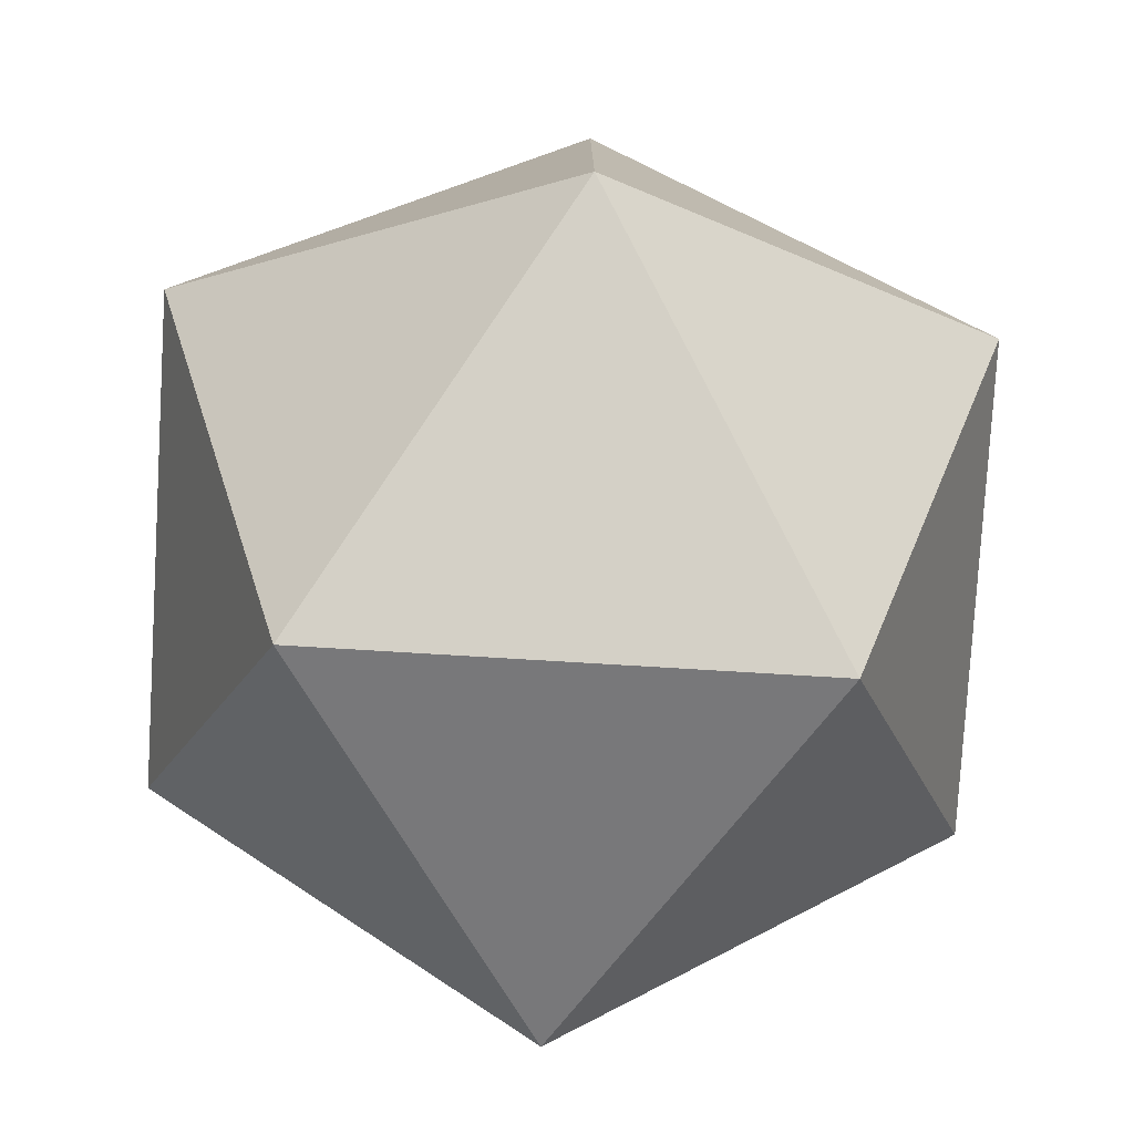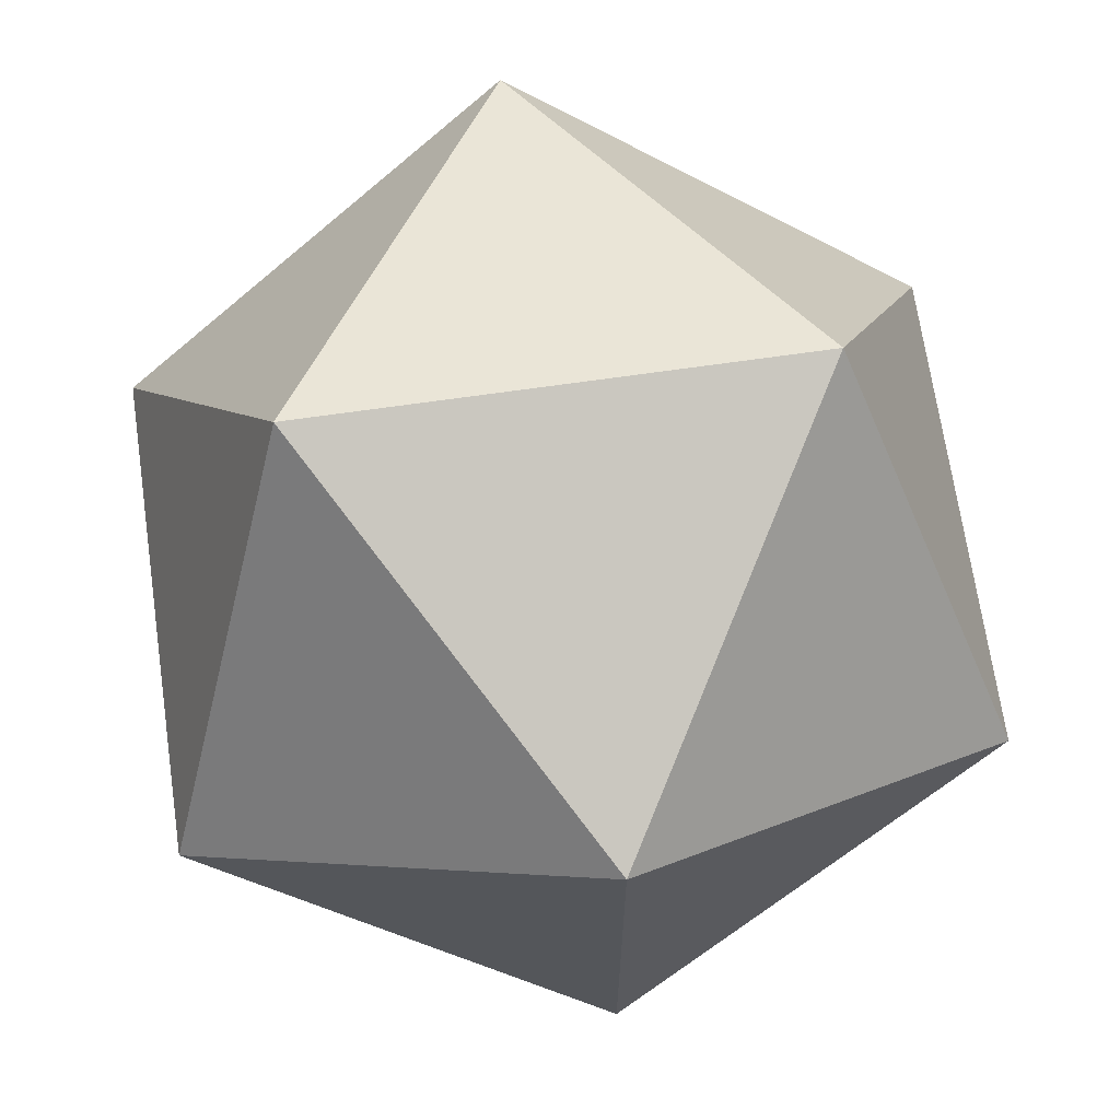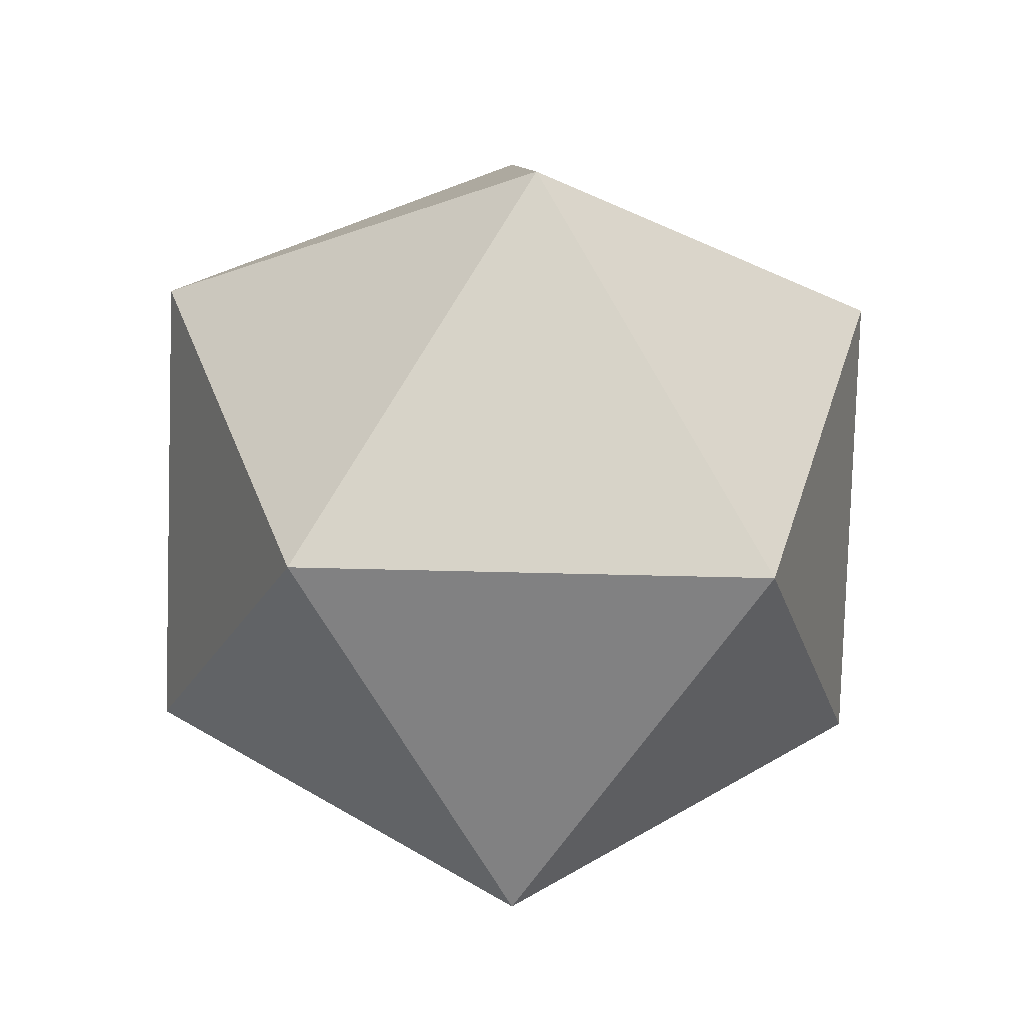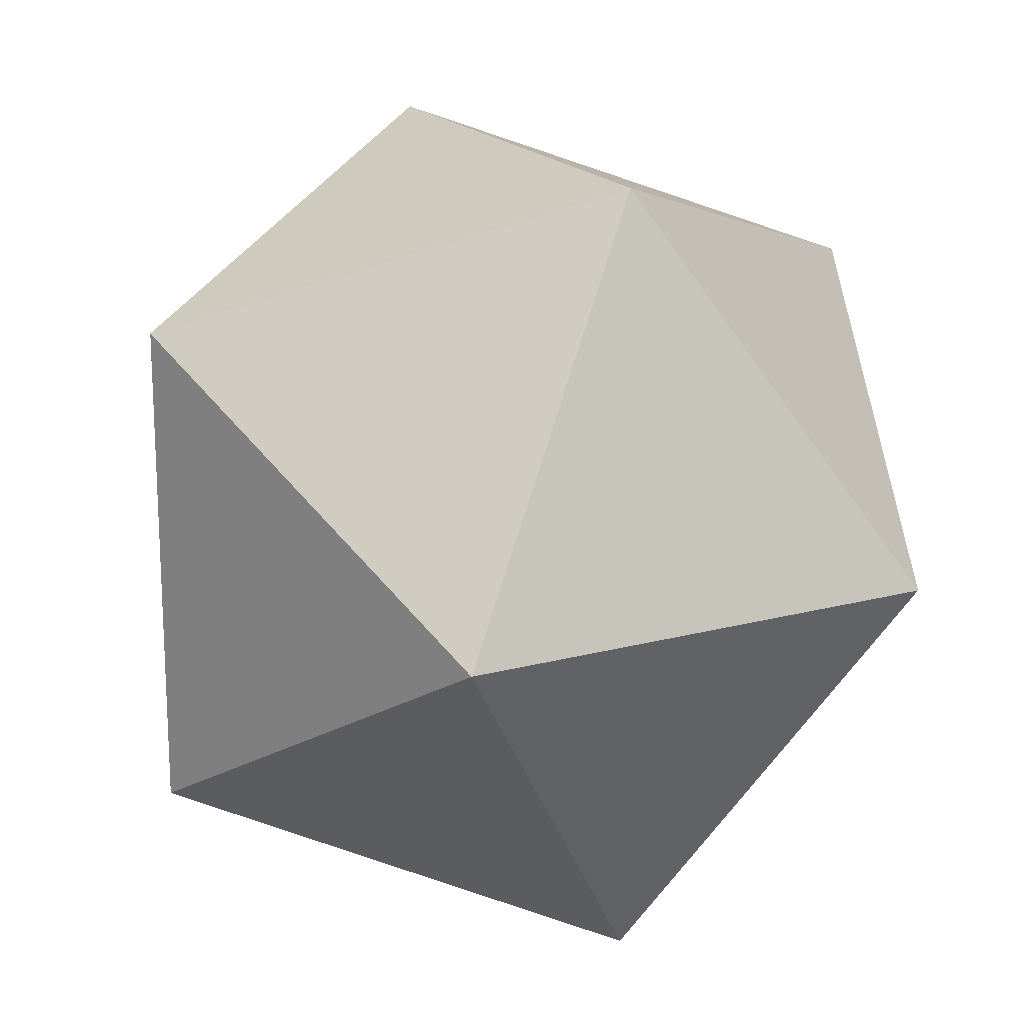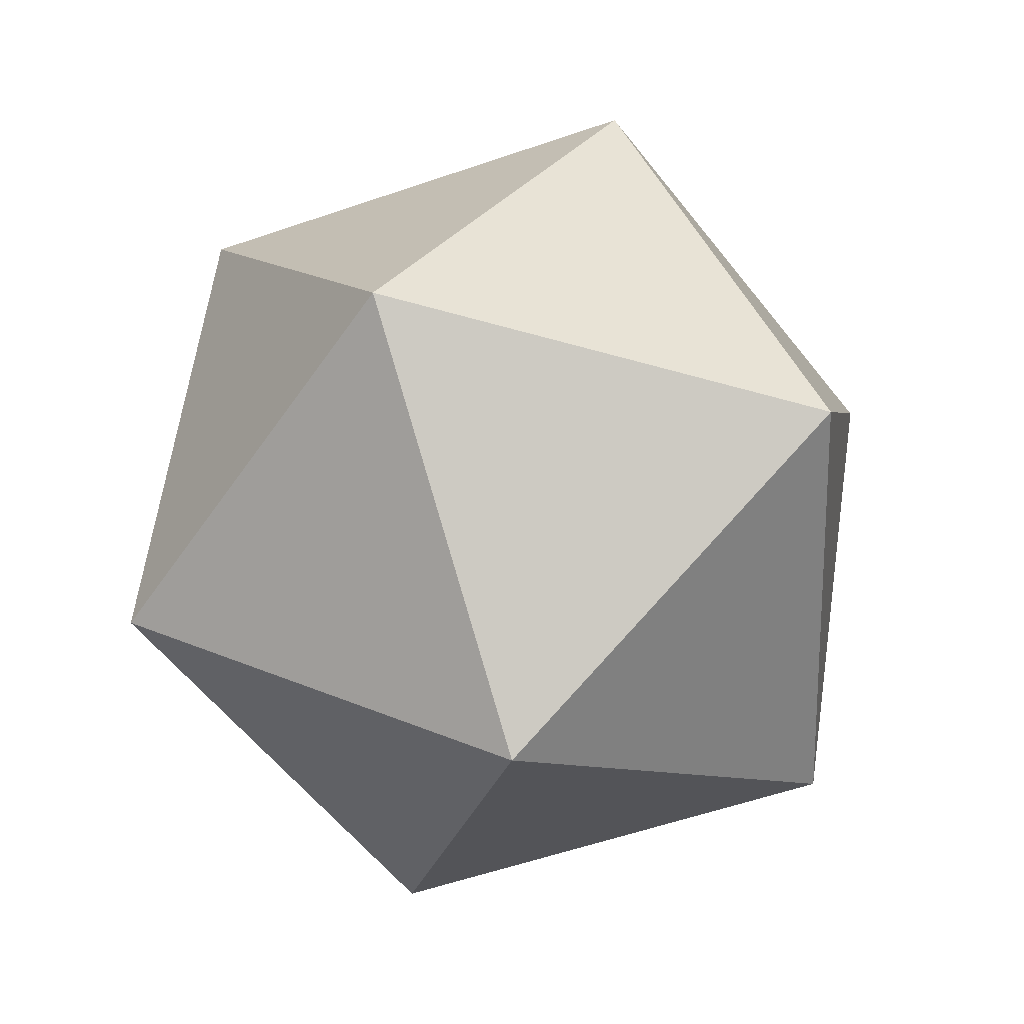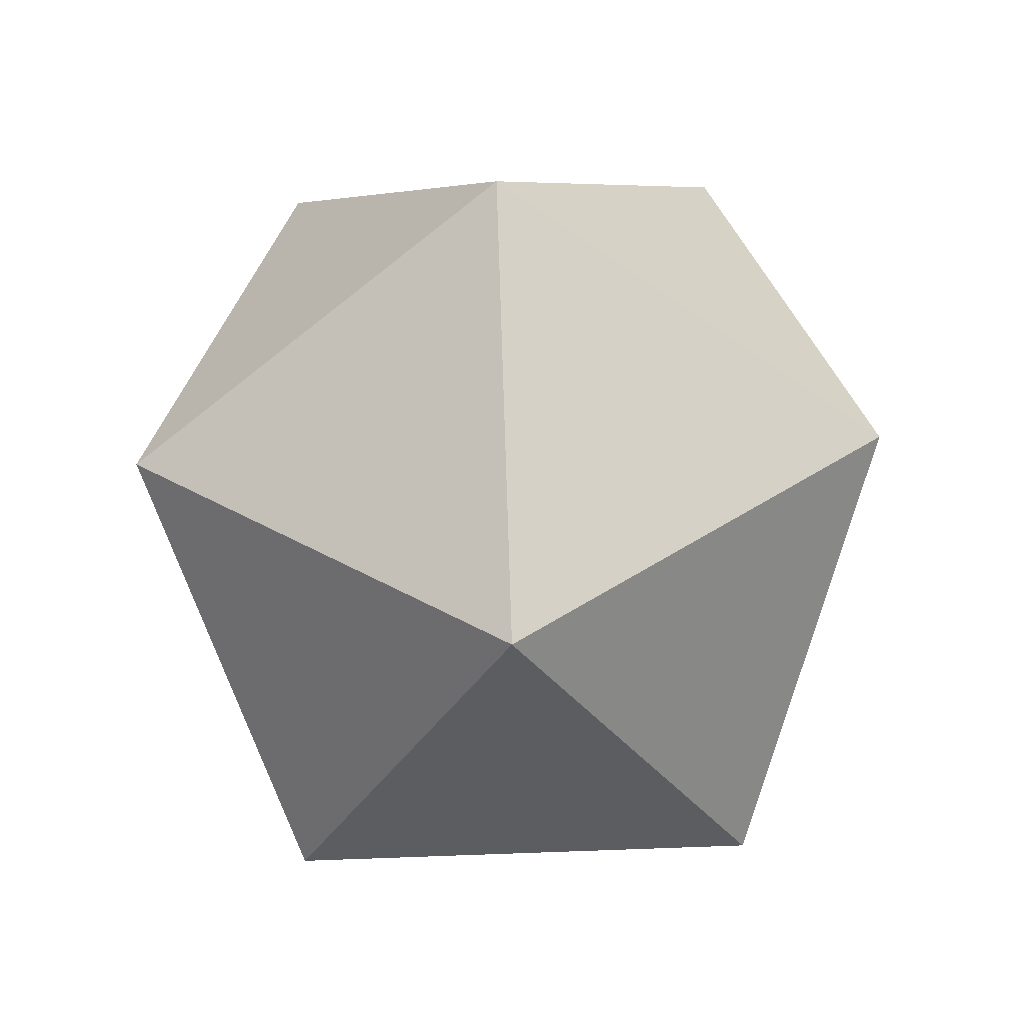
<metadata>
{"format":"obj","ext":"obj","renderer":"f3d","projection":"perspective","resolution":1024,"background":"white","views":[{"elev":-78.5,"azim":-61.7,"up":"+Y"},{"elev":67.9,"azim":-66.5,"up":"+Y"},{"elev":-22.9,"azim":158.5,"up":"+Z"},{"elev":18.7,"azim":-175.5,"up":"+Y"},{"elev":-57.7,"azim":-70.4,"up":"+Z"},{"elev":-73.8,"azim":-15.8,"up":"+Z"}]}
</metadata>
<code>
g default
v 0 4.056 -3
v 2.171 5.633 -1.342
v -0.8292 6.608 -1.342
v -2.683 4.056 -1.342
v -0.8292 1.504 -1.342
v 2.171 2.478 -1.342
v 2.683 4.056 1.342
v 0.8292 6.608 1.342
v -2.171 5.633 1.342
v -2.171 2.478 1.342
v 0.8292 1.504 1.342
v 0 4.056 3
g pPlatonic1
f 1 3 2
f 1 4 3
f 1 5 4
f 1 6 5
f 1 2 6
f 2 3 8
f 3 4 9
f 4 5 10
f 5 6 11
f 6 2 7
f 2 8 7
f 3 9 8
f 4 10 9
f 5 11 10
f 6 7 11
f 7 8 12
f 8 9 12
f 9 10 12
f 10 11 12
f 11 7 12

</code>
